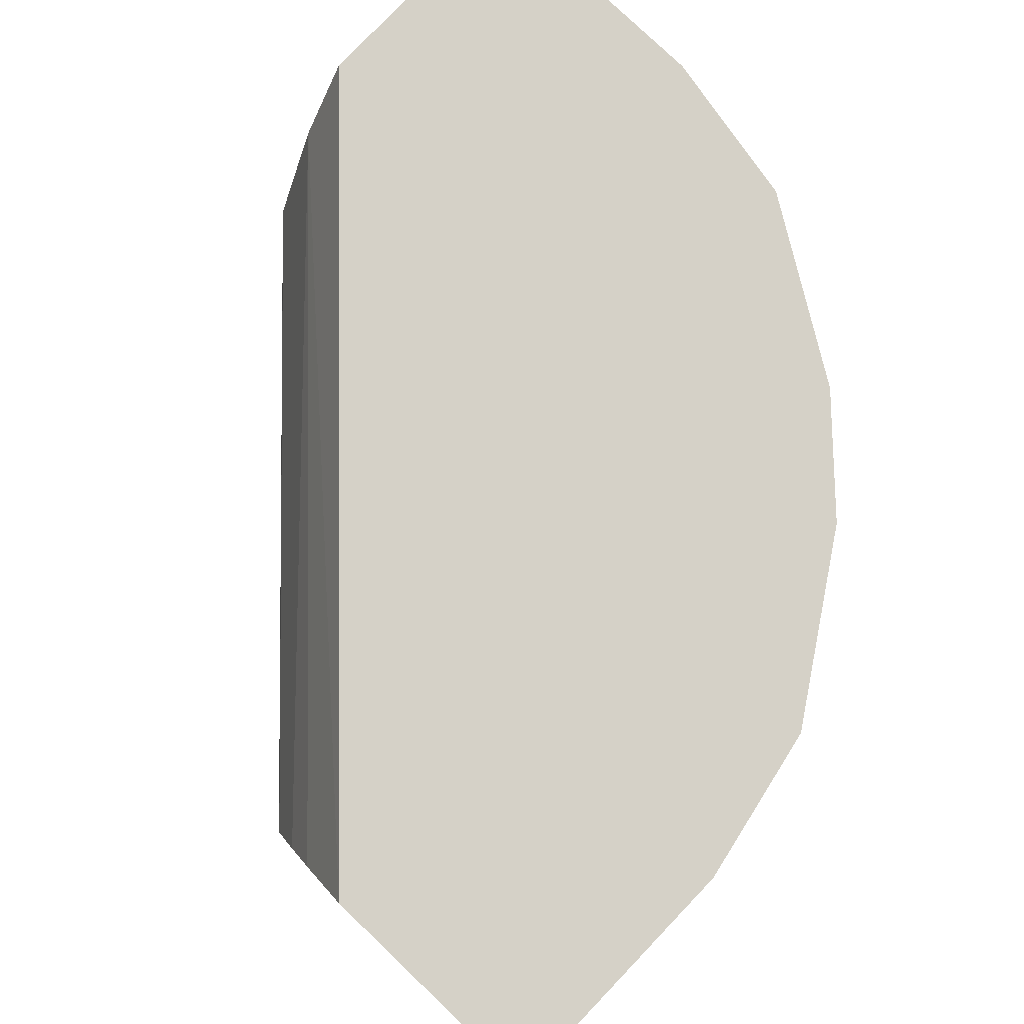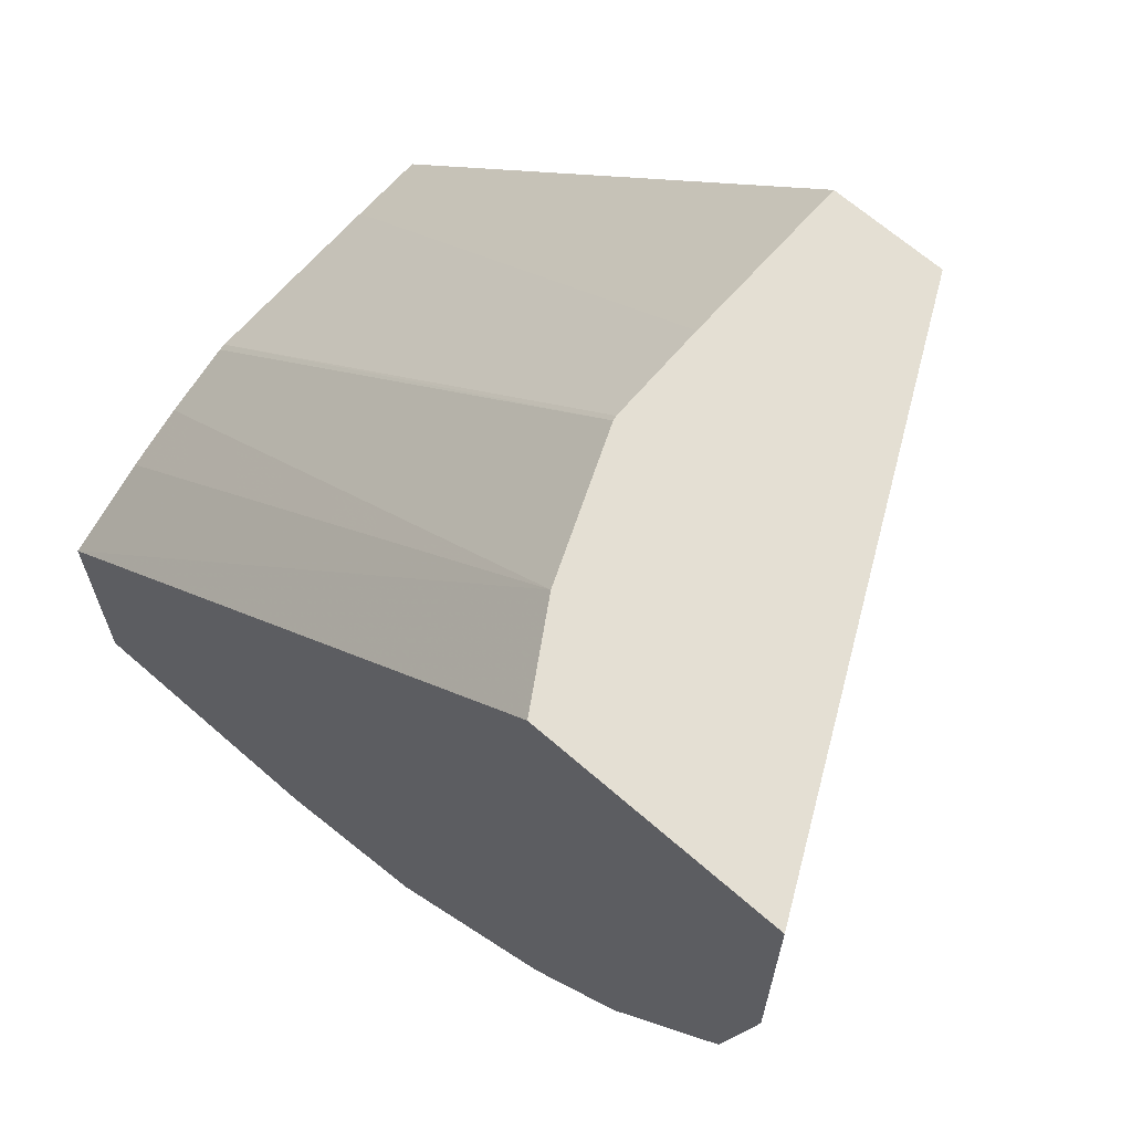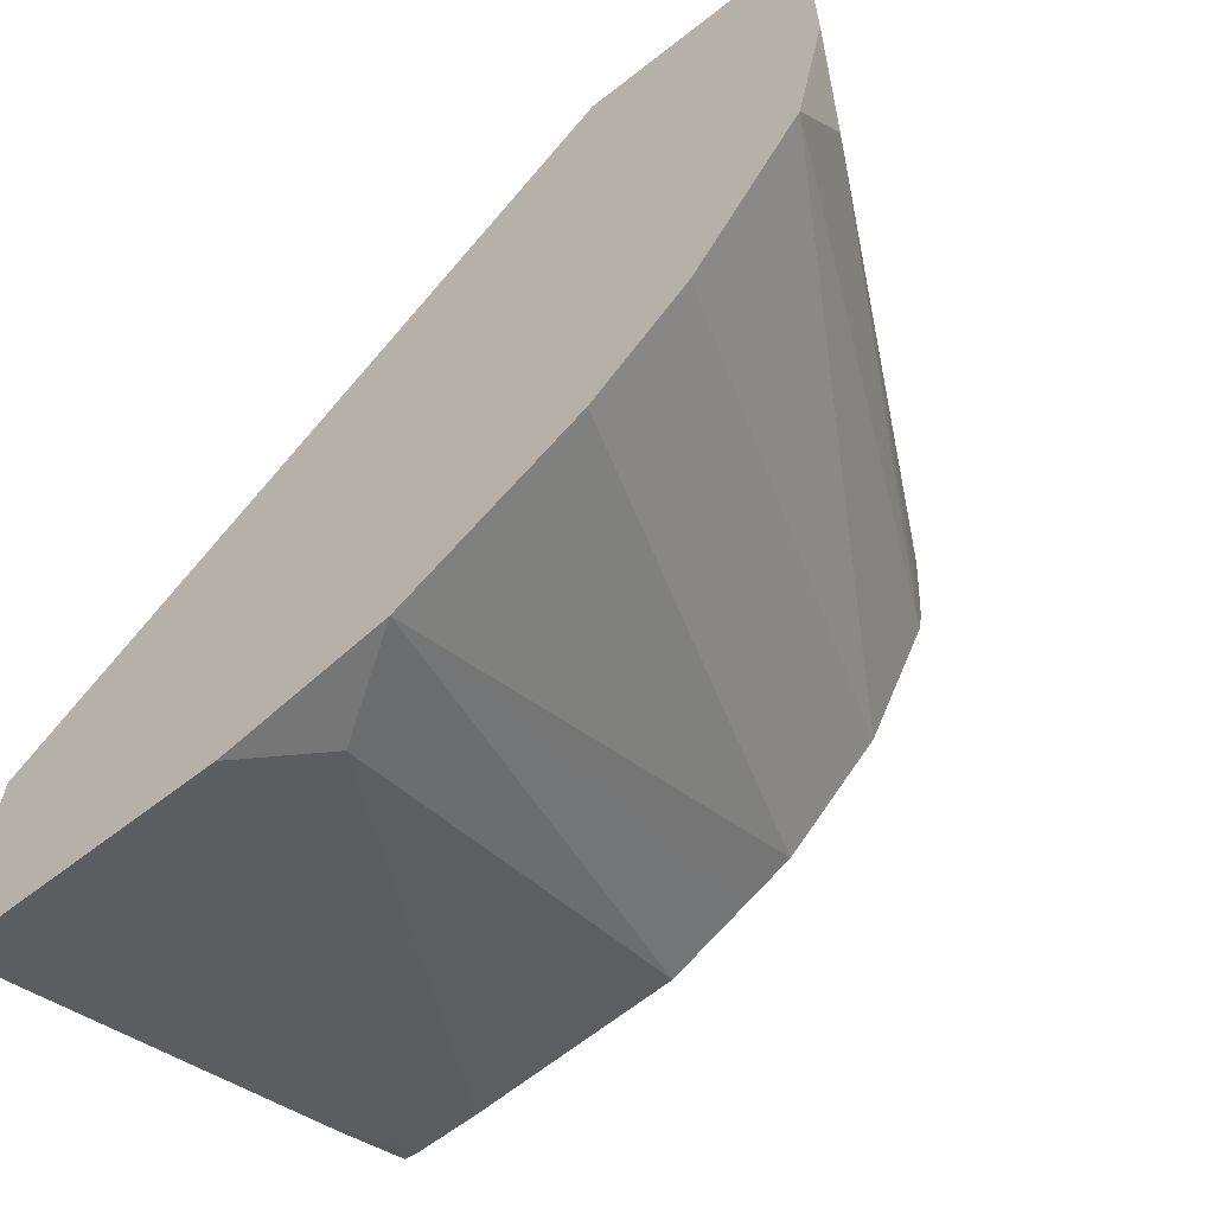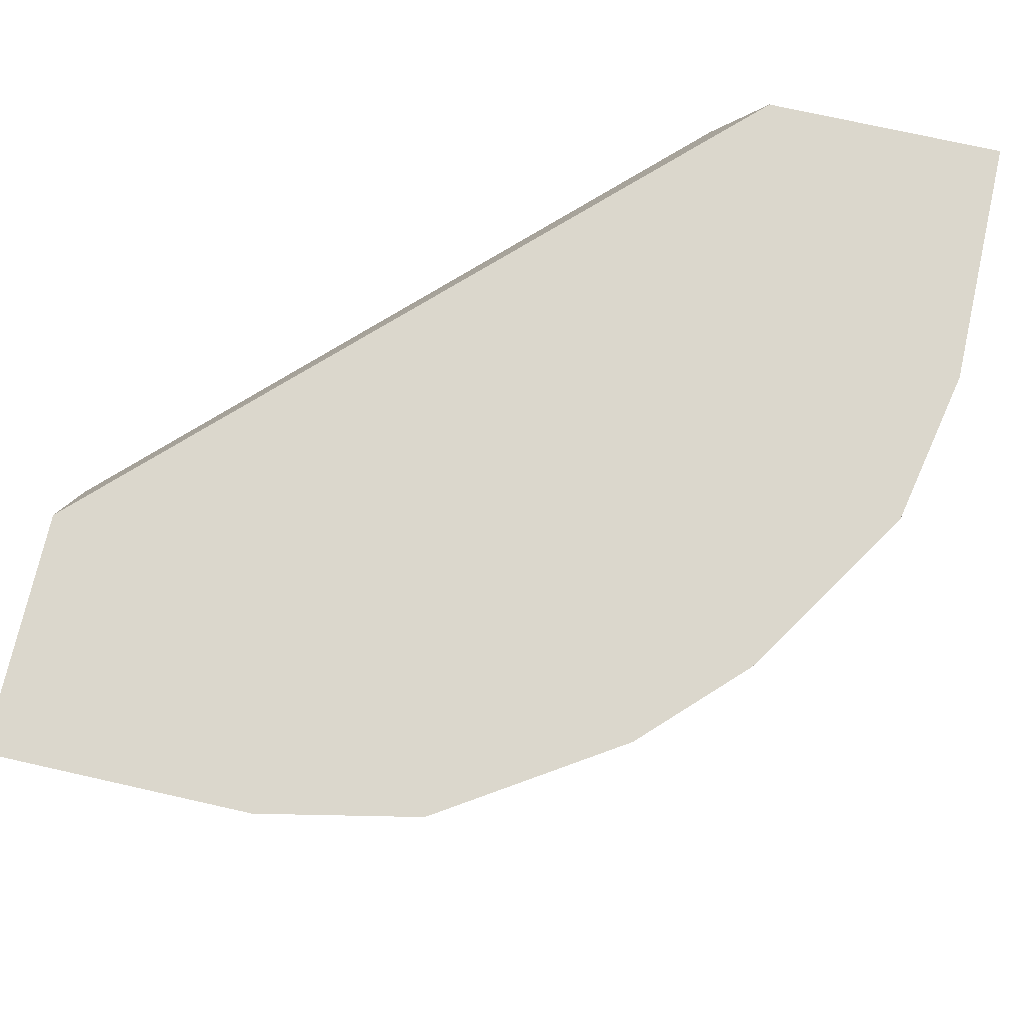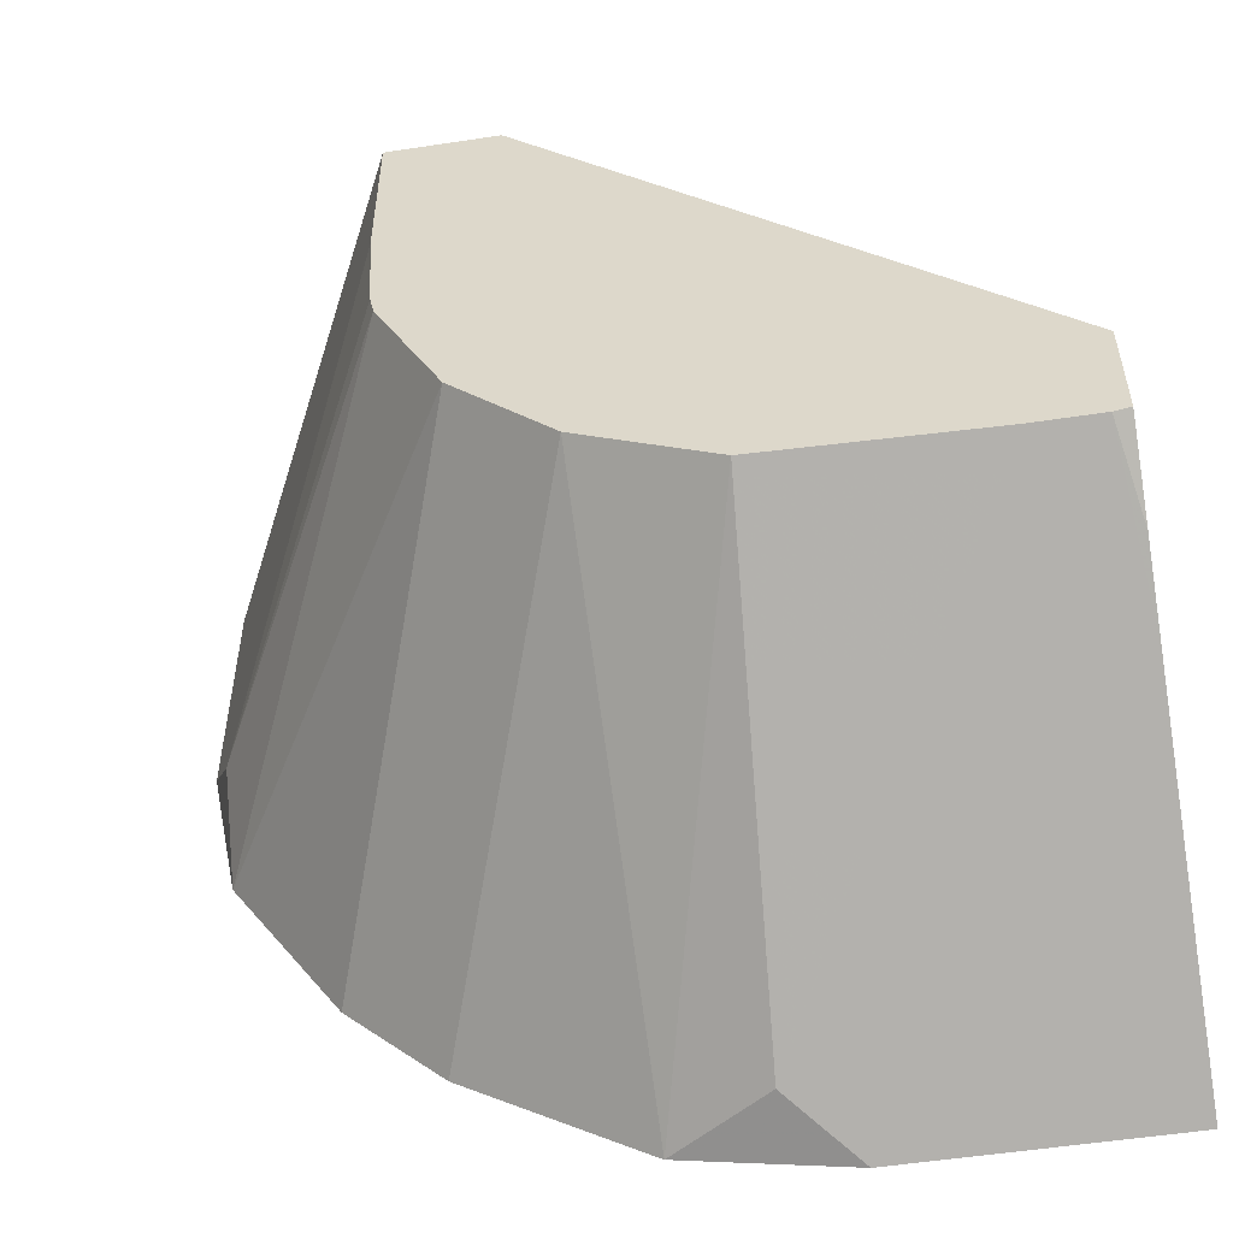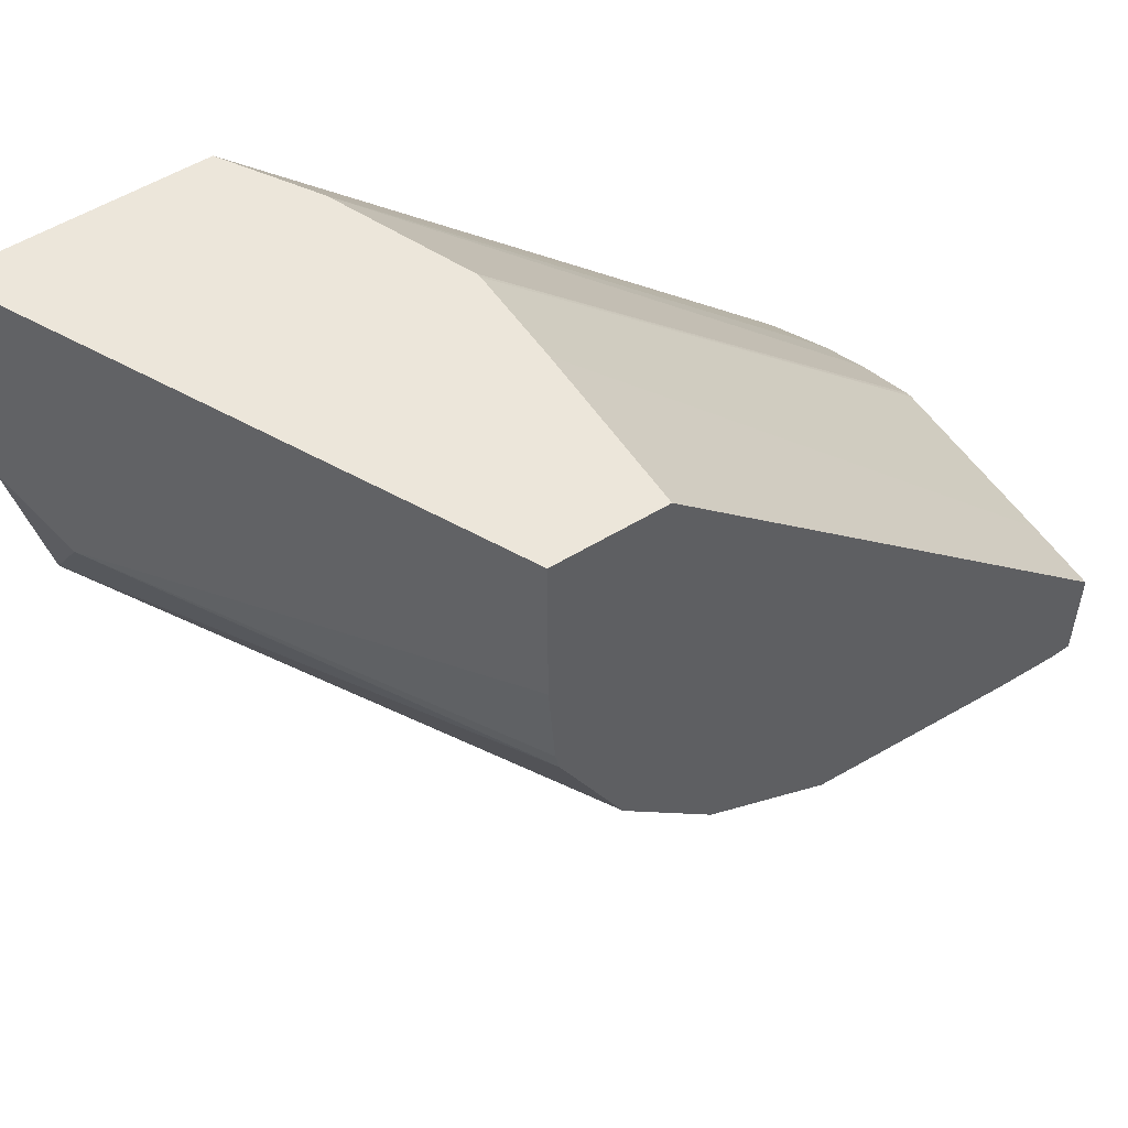
<metadata>
{"format":"obj","ext":"obj","renderer":"f3d","projection":"perspective","resolution":1024,"background":"white","views":[{"elev":79.4,"azim":133.7,"up":"+Y"},{"elev":66.4,"azim":-138.7,"up":"+Z"},{"elev":-62.3,"azim":-141.5,"up":"+Z"},{"elev":73.2,"azim":-167.3,"up":"+Y"},{"elev":-53.8,"azim":9.2,"up":"+Z"},{"elev":54.4,"azim":-32.9,"up":"+Z"}]}
</metadata>
<code>
v -0.08381 -0.2718 -0.2715
v -0.1045 -0.2925 -0.2612
v -0.1356 -0.2718 -0.2609
v 0.001802 -0.2718 -0.2715
v -0.02466 -0.4321 -0.1914
v -0.09403 -0.4321 -0.188
v -0.1074 -0.4321 -0.1813
v -0.1187 -0.4321 -0.1757
v -0.1358 -0.4321 -0.1671
v -0.1928 -0.2718 -0.2242
v 0.001802 -0.2718 -0.1932
v 0.001802 -0.3797 -0.2176
v -0.003361 -0.4321 -0.1914
v -0.1671 -0.4321 -0.1358
v -0.2242 -0.2718 -0.1928
v 0.001802 -0.3012 -0.1759
v -0.1932 -0.2718 -0.00154
v -0.1752 -0.3006 -0.00154
v 0.001802 -0.4056 -0.2046
v 0.001802 -0.4321 -0.1904
v -0.188 -0.4321 -0.09403
v -0.2609 -0.2718 -0.1356
v 0.001802 -0.3205 -0.1663
v -0.2715 -0.2718 -0.00154
v -0.1567 -0.3448 -0.00154
v 0.001802 -0.3427 -0.1572
v 0.001802 -0.4321 -0.1558
v -0.1894 -0.4321 -0.08735
v -0.2612 -0.2925 -0.1045
v -0.2715 -0.2718 -0.08381
v -0.1914 -0.4321 -0.00154
v -0.1564 -0.3463 -0.00154
v 0.001802 -0.3448 -0.1567
v -0.1559 -0.4321 -0.00154
v 0.001802 -0.4074 -0.1558
v -0.1914 -0.4321 -0.05601
v -0.1559 -0.3776 -0.00154
f 17 31 34
f 17 24 31
f 16 18 23
f 14 22 15
f 14 21 22
f 13 19 20
f 10 14 15
f 11 18 16
f 11 17 18
f 9 14 10
f 5 7 6
f 5 8 7
f 5 9 8
f 17 34 37
f 12 19 13
f 17 37 32
f 24 36 31
f 17 25 18
f 5 14 9
f 33 37 35
f 32 37 33
f 29 36 30
f 28 36 29
f 27 37 34
f 27 35 37
f 25 33 26
f 25 32 33
f 24 30 36
f 22 29 30
f 21 29 22
f 21 28 29
f 18 26 23
f 18 25 26
f 17 32 25
f 5 21 14
f 1 5 2
f 5 36 28
f 3 6 7
f 2 5 6
f 2 6 3
f 1 13 5
f 1 11 4
f 1 17 11
f 3 7 8
f 1 24 17
f 1 22 30
f 1 15 22
f 1 10 15
f 1 3 10
f 1 2 3
f 5 28 21
f 1 30 24
f 3 8 9
f 1 4 13
f 4 11 16
f 5 31 36
f 3 9 10
f 5 27 34
f 5 20 27
f 5 13 20
f 4 12 13
f 4 19 12
f 4 20 19
f 5 34 31
f 4 35 27
f 4 33 35
f 4 16 23
f 4 26 33
f 4 23 26
f 4 27 20

</code>
